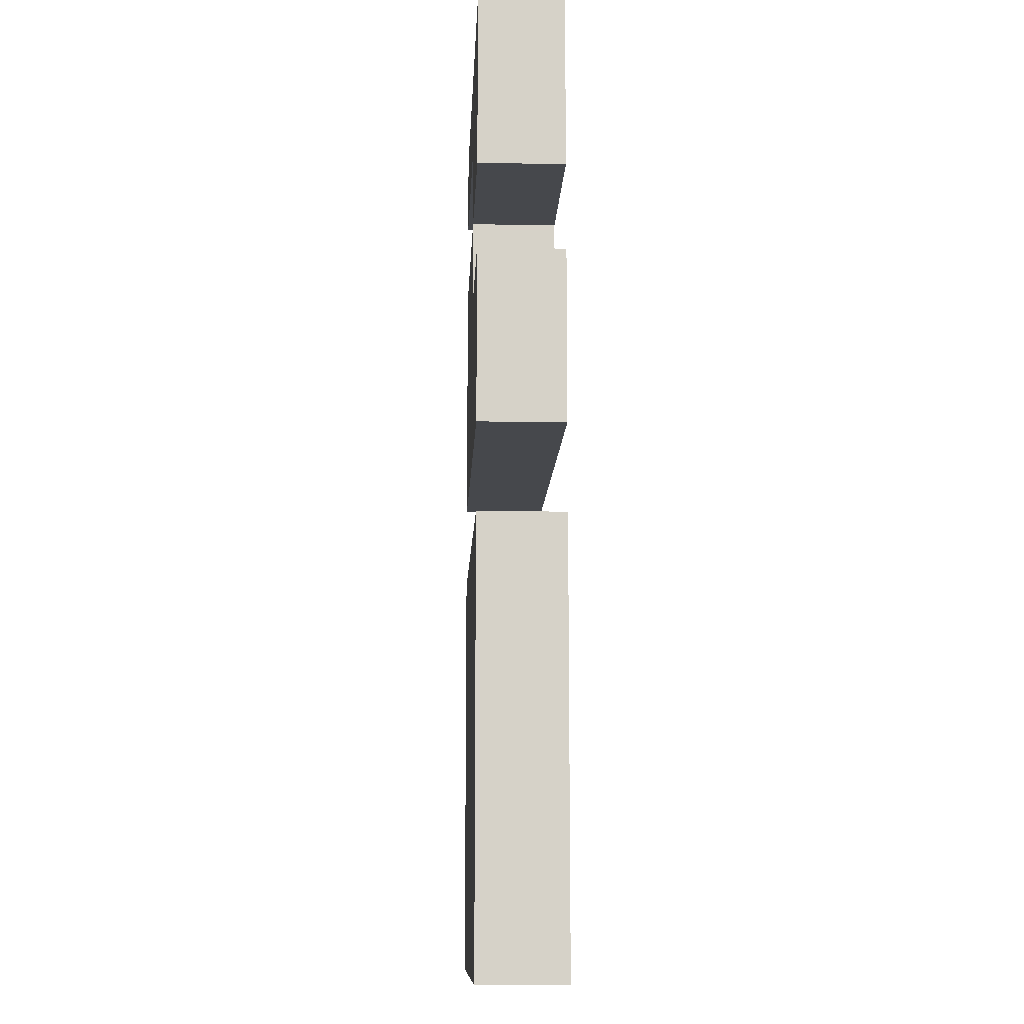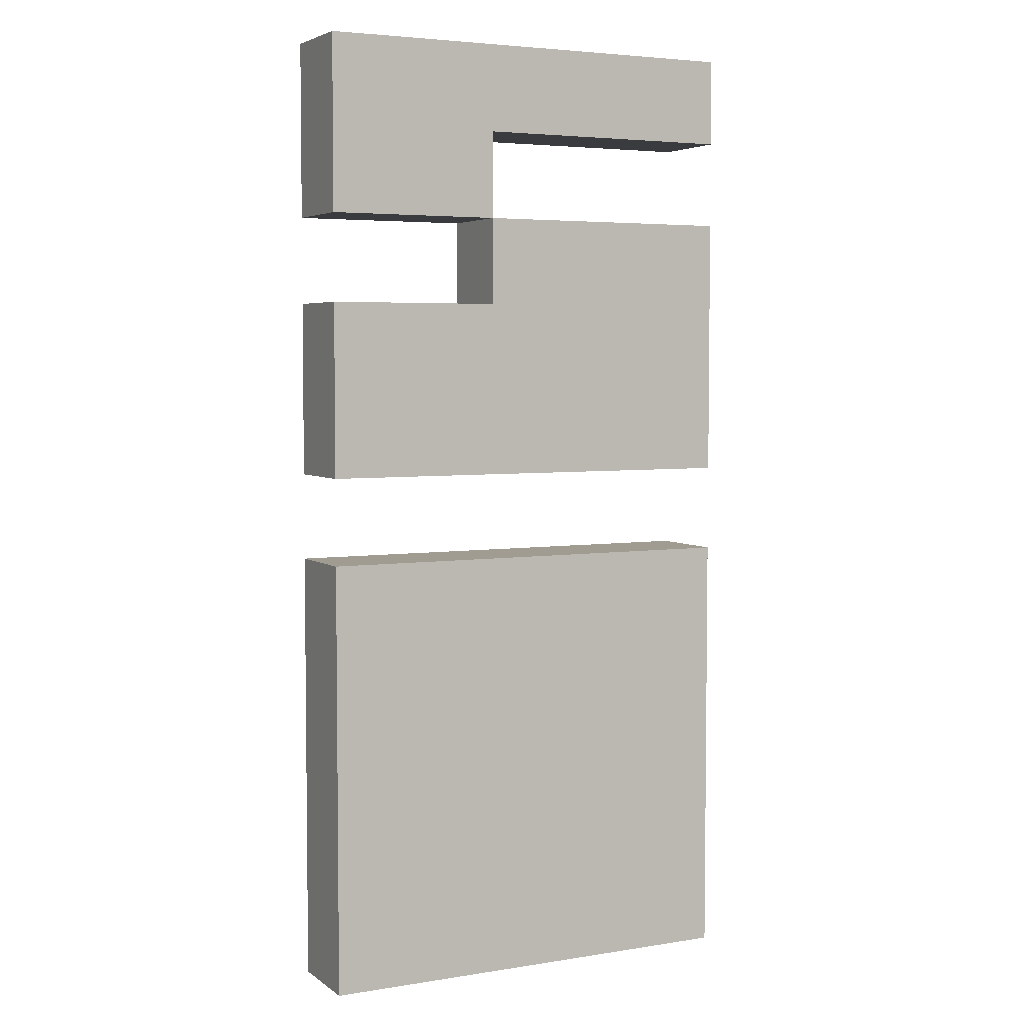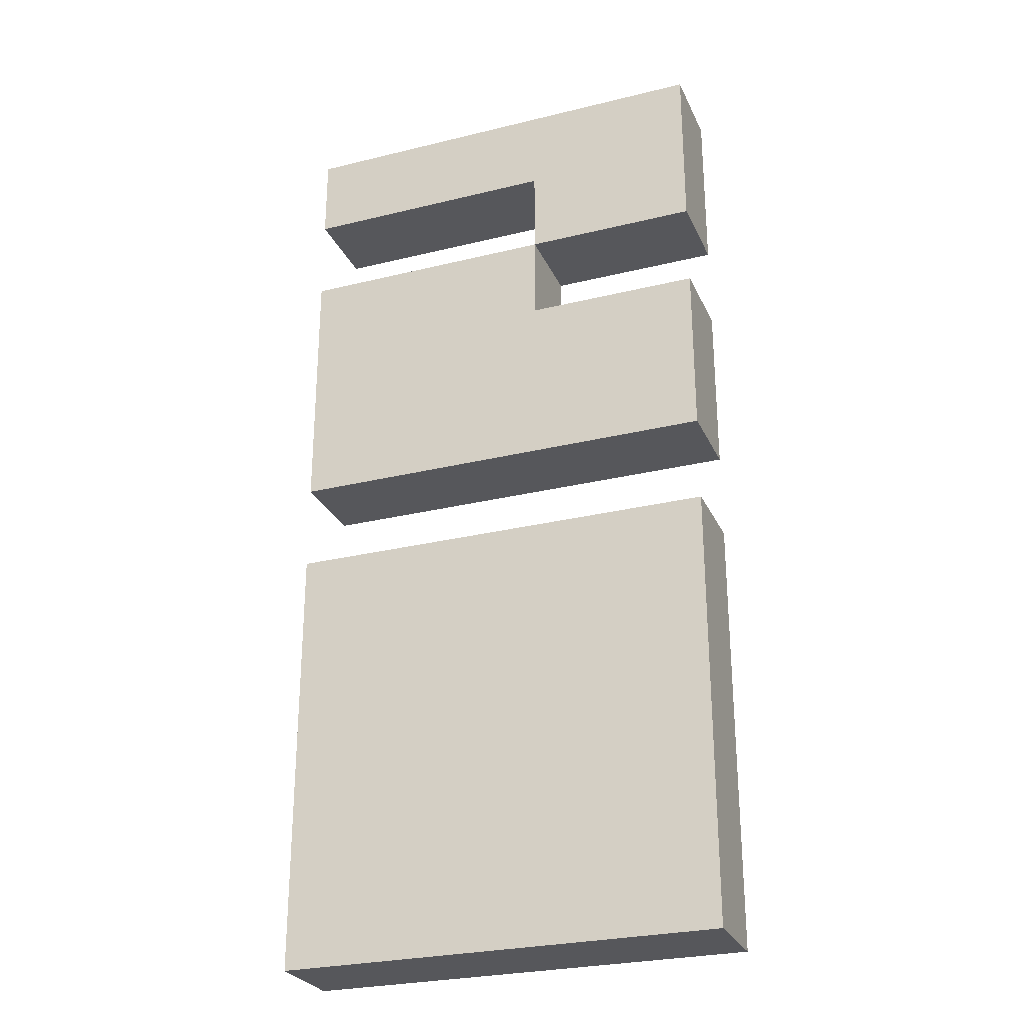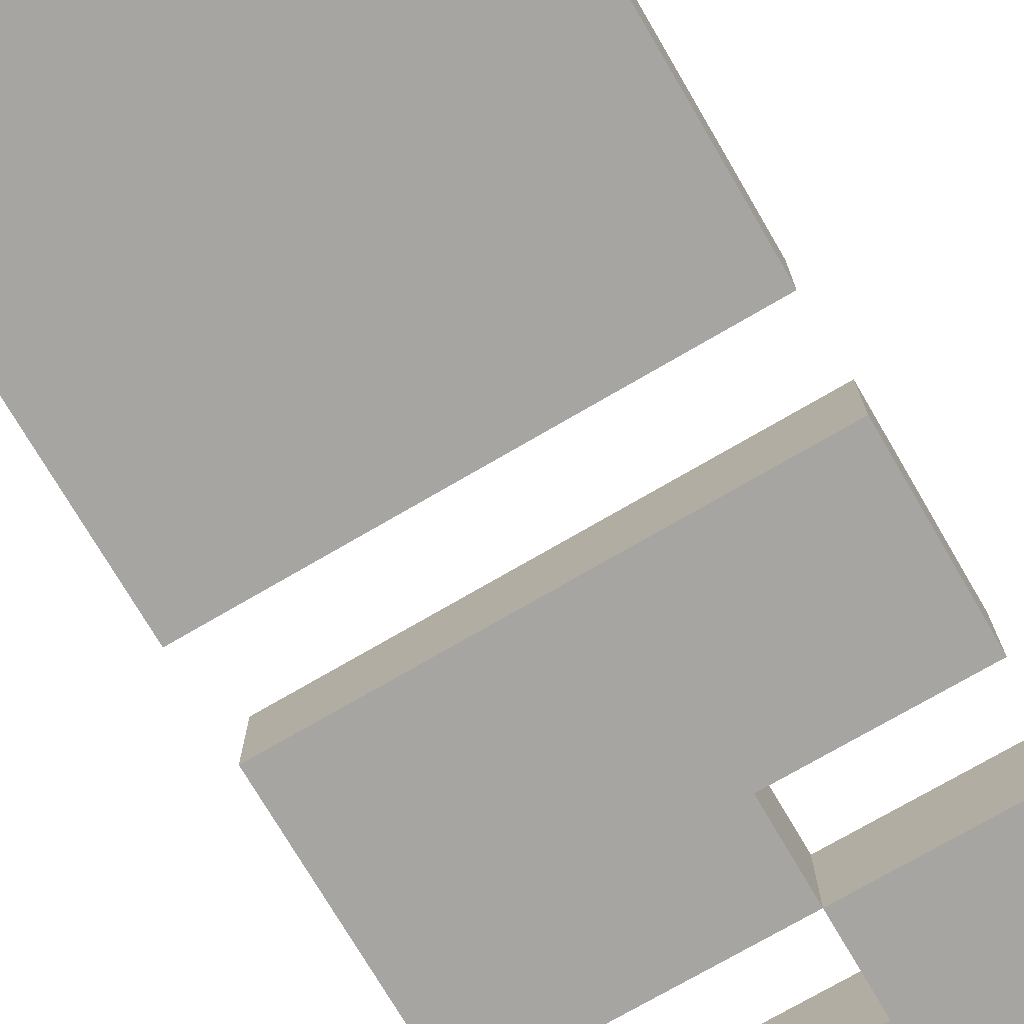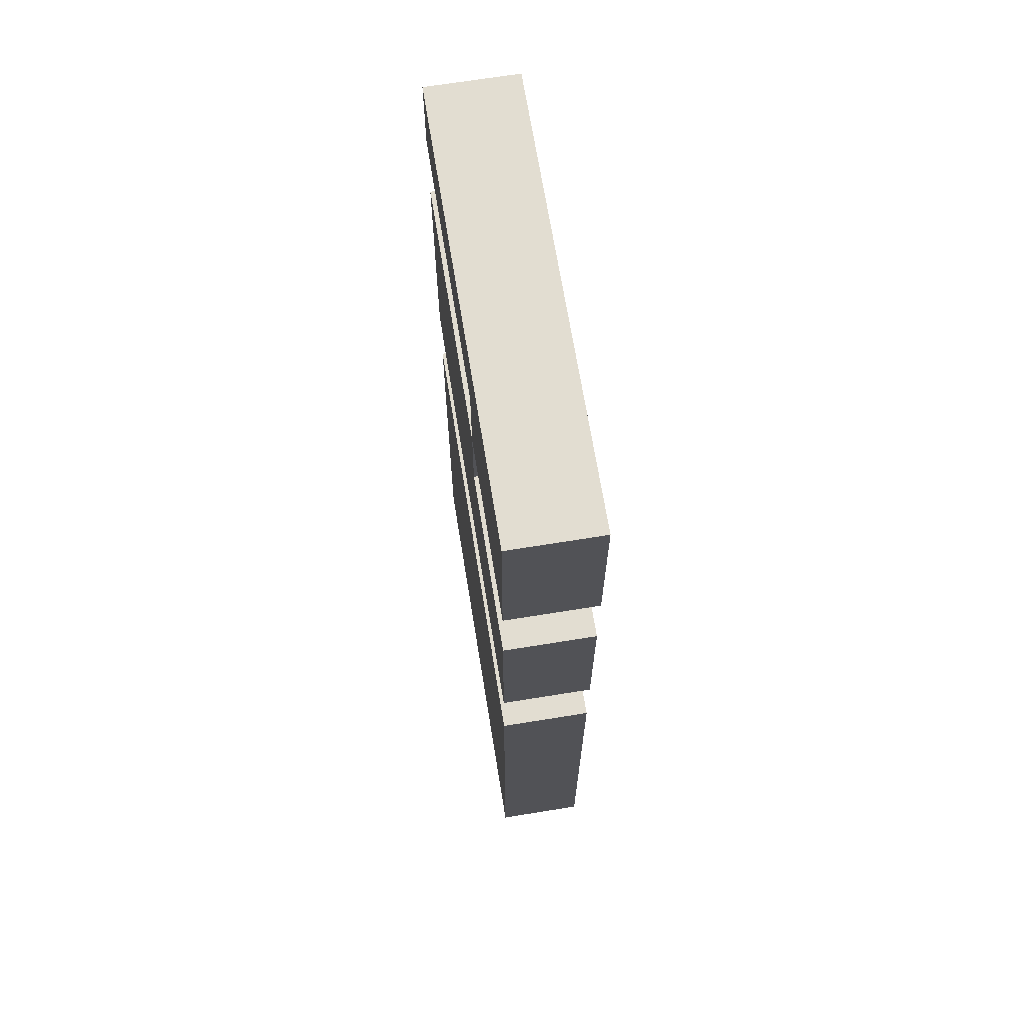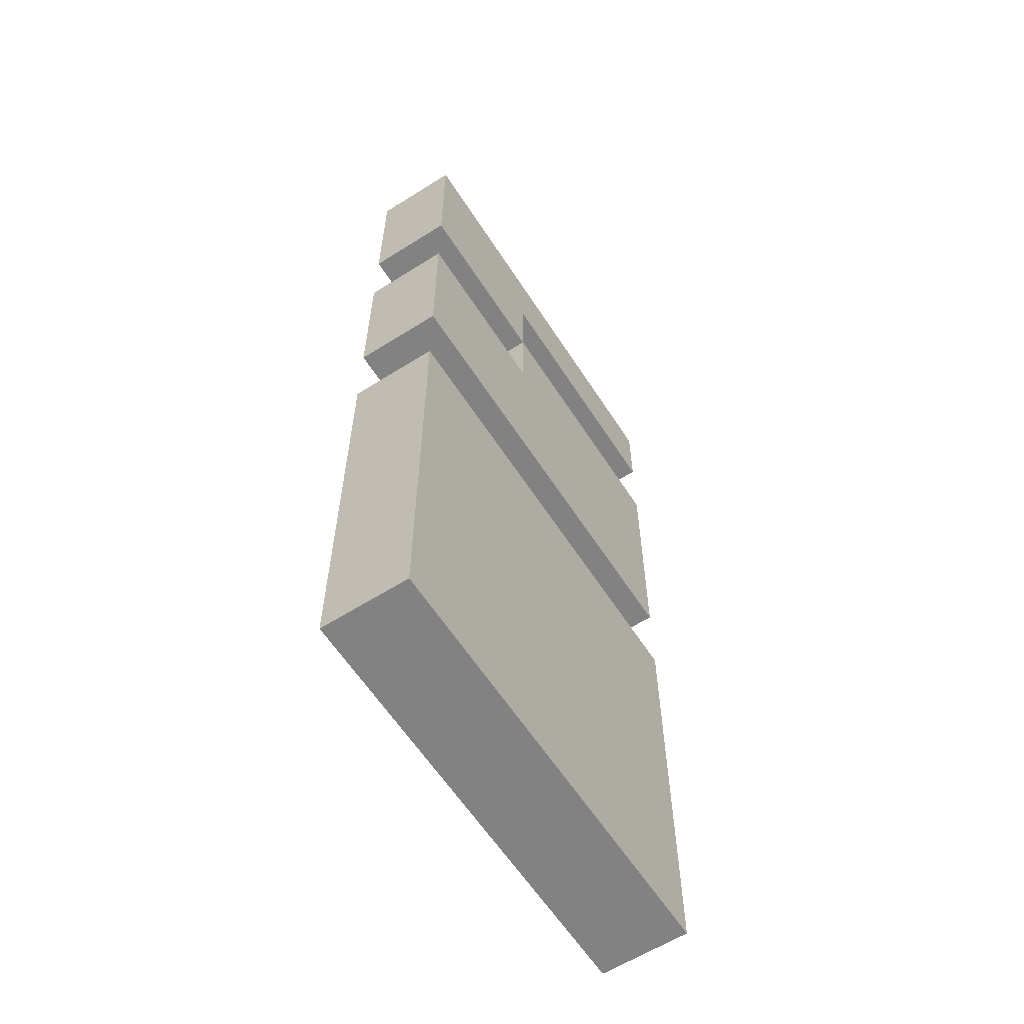
<metadata>
{"format":"obj","ext":"obj","renderer":"f3d","projection":"perspective","resolution":1024,"background":"white","views":[{"elev":-11.5,"azim":-92.5,"up":"+Z"},{"elev":4.5,"azim":-26.9,"up":"+Z"},{"elev":-27.4,"azim":-159.3,"up":"+Z"},{"elev":-73.8,"azim":-149.7,"up":"+Y"},{"elev":68.5,"azim":-99.2,"up":"+Z"},{"elev":-60.9,"azim":-57.2,"up":"+Z"}]}
</metadata>
<code>
o
v 0 0 0
v 0 0 -0.2
v 0 0 -0.3
v 0 0 -0.5
v 0 0 -0.6
v 0 0 -1.1
v 0 0.1 0
v 0 0.1 -0.2
v 0 0.1 -0.3
v 0 0.1 -0.5
v 0 0.1 -0.6
v 0 0.1 -1.1
v 0.2 0 -0.2
v 0.2 0 -0.3
v 0.2 0.1 -0.2
v 0.2 0.1 -0.3
v 0.2 0 -0.1
v 0.2 0 -0.2
v 0.2 0.1 -0.1
v 0.2 0.1 -0.2
v 0.5 0 0
v 0.5 0 -0.1
v 0.5 0 -0.2
v 0.5 0 -0.5
v 0.5 0 -0.6
v 0.5 0 -1.1
v 0.5 0.1 0
v 0.5 0.1 -0.1
v 0.5 0.1 -0.2
v 0.5 0.1 -0.5
v 0.5 0.1 -0.6
v 0.5 0.1 -1.1
v 0 0 0
v 0 0.1 0
v 0.5 0 0
v 0.5 0.1 0
v 0.2 0 -0.2
v 0.2 0.1 -0.2
v 0.5 0 -0.2
v 0.5 0.1 -0.2
v 0 0 -0.3
v 0 0.1 -0.3
v 0.2 0 -0.3
v 0.2 0.1 -0.3
v 0 0 -0.6
v 0 0.1 -0.6
v 0.5 0 -0.6
v 0.5 0.1 -0.6
v 0.2 0 -0.1
v 0.2 0.1 -0.1
v 0.5 0 -0.1
v 0.5 0.1 -0.1
v 0 0 -0.2
v 0 0.1 -0.2
v 0.2 0 -0.2
v 0.2 0.1 -0.2
v 0 0 -0.5
v 0 0.1 -0.5
v 0.5 0 -0.5
v 0.5 0.1 -0.5
v 0 0 -1.1
v 0 0.1 -1.1
v 0.5 0 -1.1
v 0.5 0.1 -1.1
v 0 0 0
v 0.5 0 0
v 0.2 0 -0.1
v 0.5 0 -0.1
v 0 0 -0.2
v 0.2 0 -0.2
v 0.5 0 -0.2
v 0 0 -0.3
v 0.2 0 -0.3
v 0 0 -0.5
v 0.5 0 -0.5
v 0 0 -0.6
v 0.5 0 -0.6
v 0 0 -1.1
v 0.5 0 -1.1
v 0 0.1 0
v 0.5 0.1 0
v 0.2 0.1 -0.1
v 0.5 0.1 -0.1
v 0 0.1 -0.2
v 0.2 0.1 -0.2
v 0.5 0.1 -0.2
v 0 0.1 -0.3
v 0.2 0.1 -0.3
v 0 0.1 -0.5
v 0.5 0.1 -0.5
v 0 0.1 -0.6
v 0.5 0.1 -0.6
v 0 0.1 -1.1
v 0.5 0.1 -1.1
f 7 2 1
f 8 2 7
f 9 4 3
f 10 4 9
f 11 6 5
f 12 6 11
f 15 14 13
f 16 14 15
f 17 18 19
f 19 18 20
f 21 22 27
f 27 22 28
f 23 24 29
f 29 24 30
f 25 26 31
f 31 26 32
f 35 34 33
f 36 34 35
f 39 38 37
f 40 38 39
f 43 42 41
f 44 42 43
f 47 46 45
f 48 46 47
f 49 50 51
f 51 50 52
f 53 54 55
f 55 54 56
f 57 58 59
f 59 58 60
f 61 62 63
f 63 62 64
f 67 66 65
f 68 66 67
f 69 67 65
f 70 67 69
f 73 71 70
f 74 73 72
f 75 71 73
f 75 73 74
f 78 77 76
f 79 77 78
f 80 81 82
f 82 81 83
f 80 82 84
f 84 82 85
f 85 86 88
f 87 88 89
f 88 86 90
f 89 88 90
f 91 92 93
f 93 92 94

</code>
